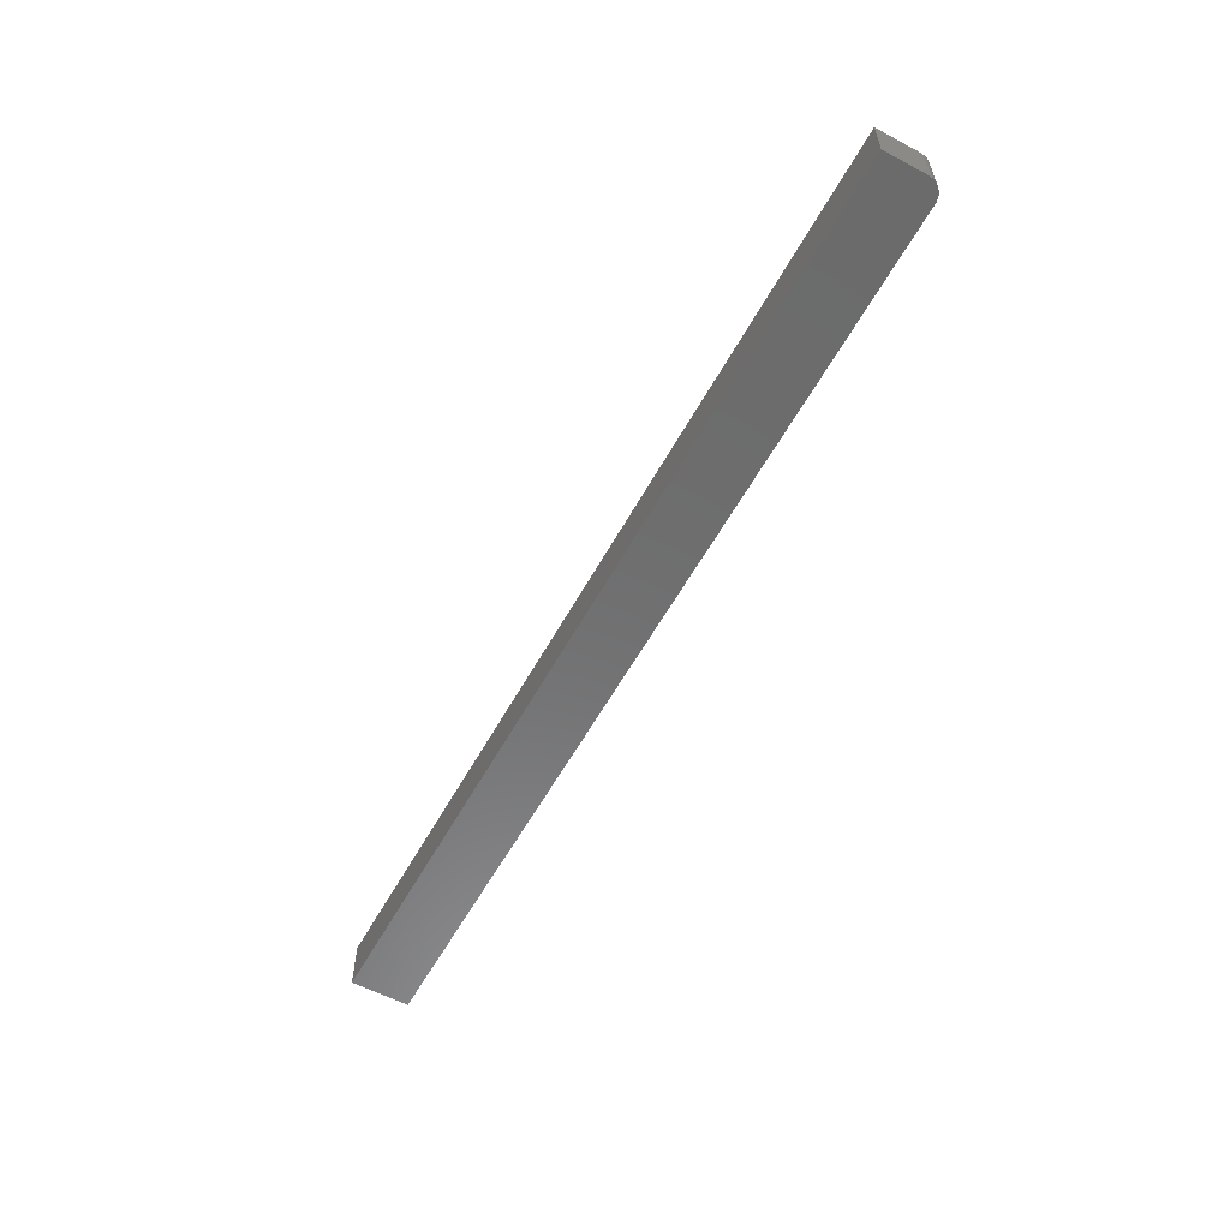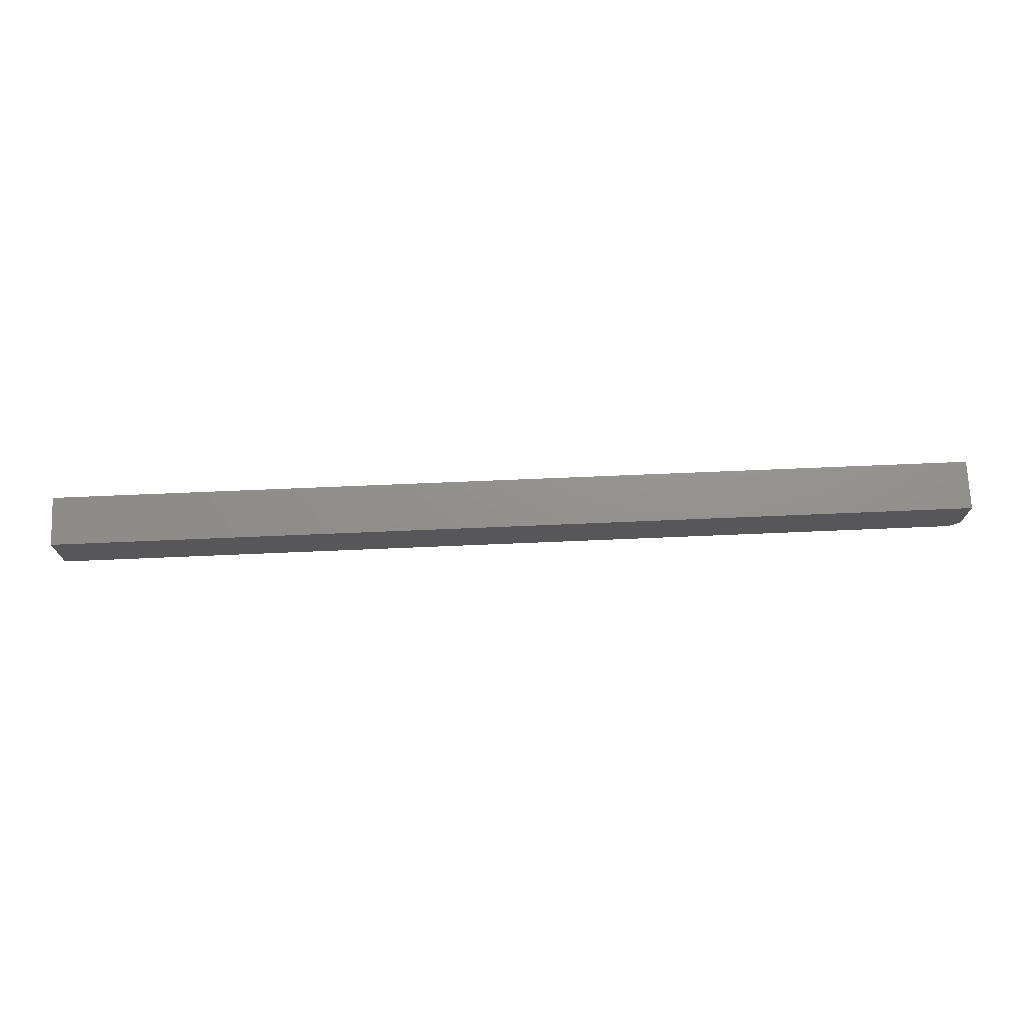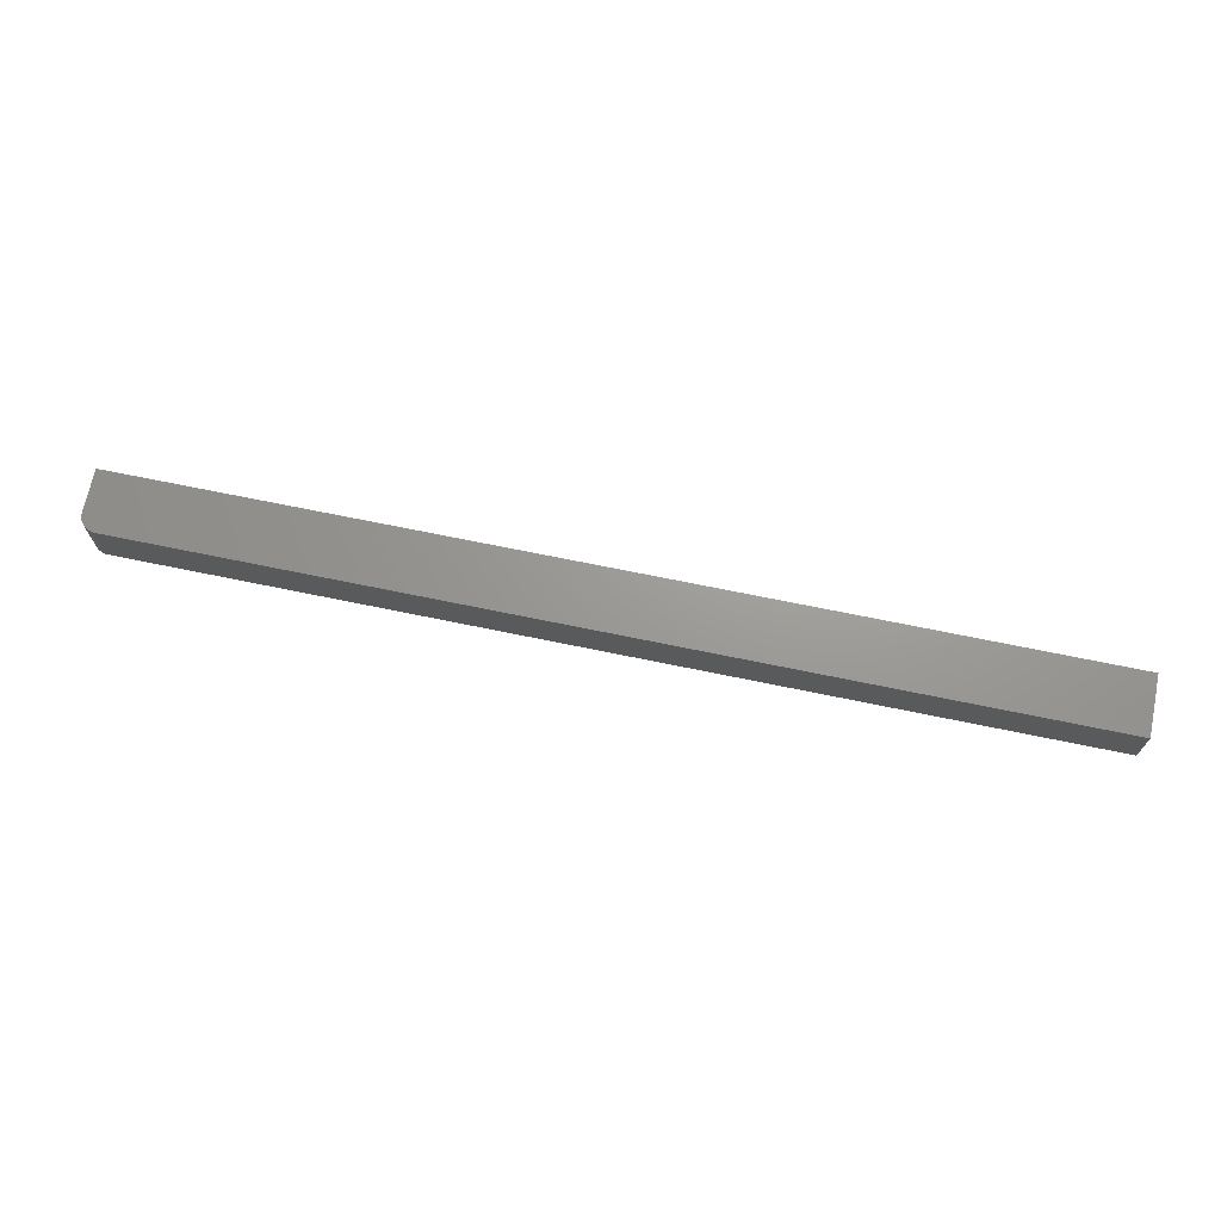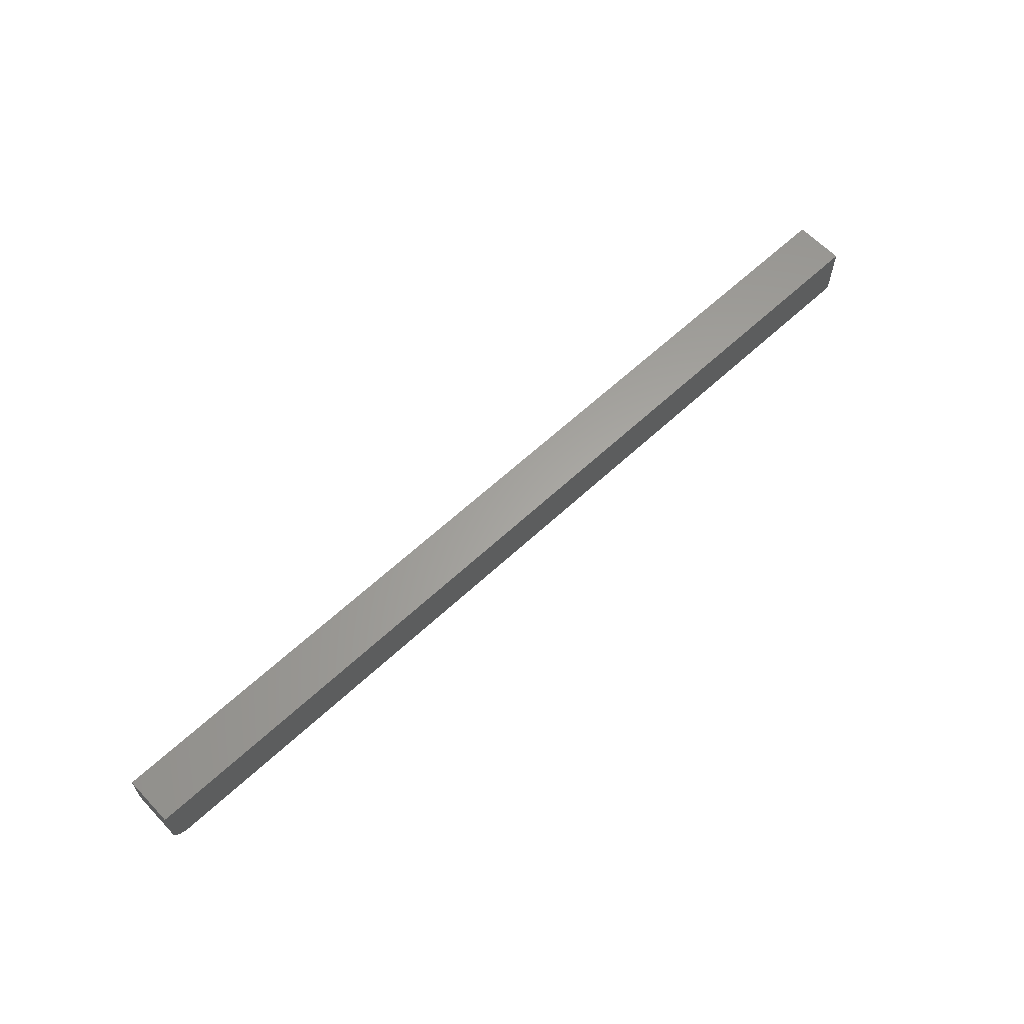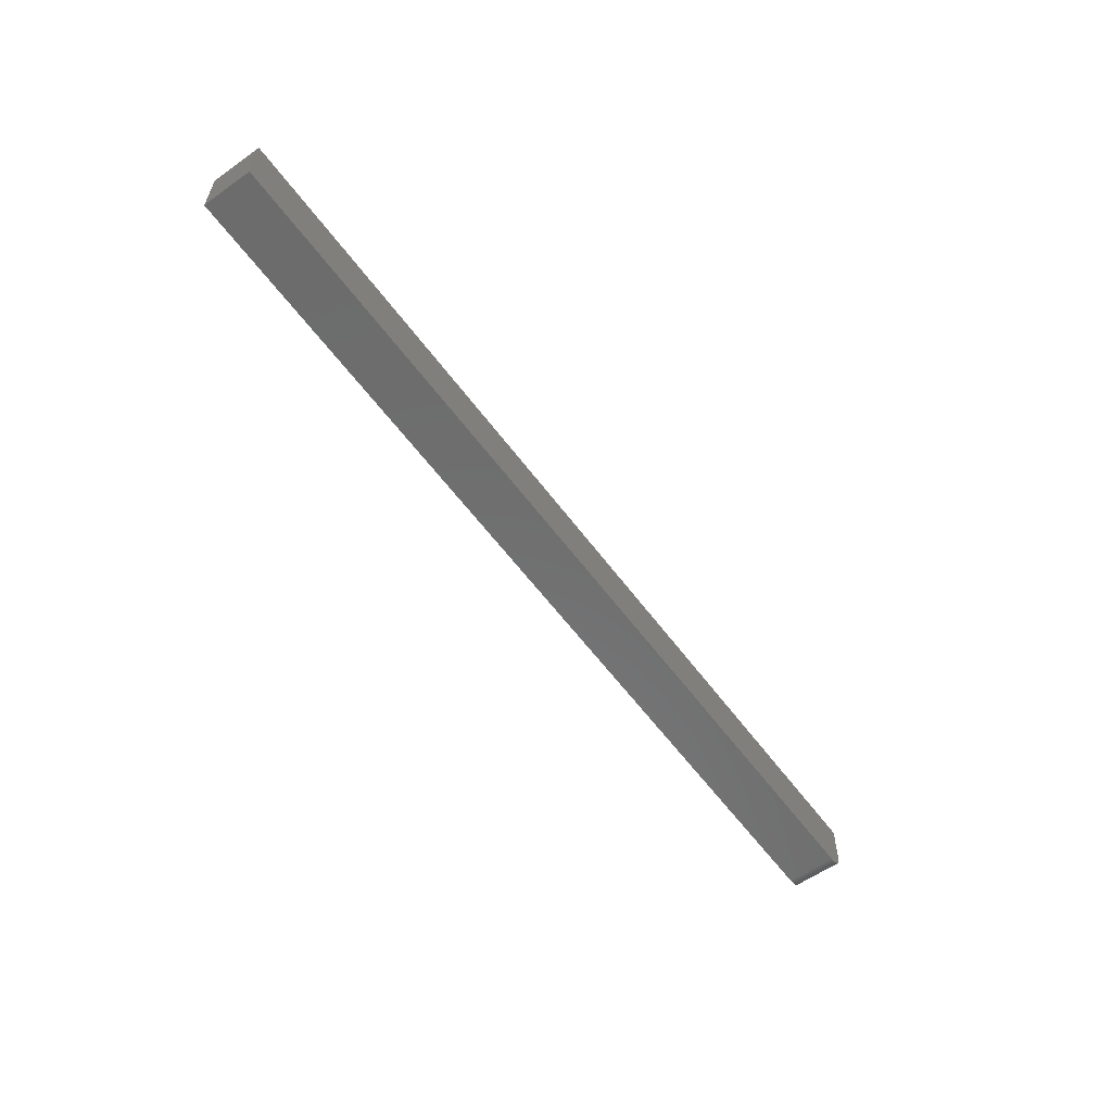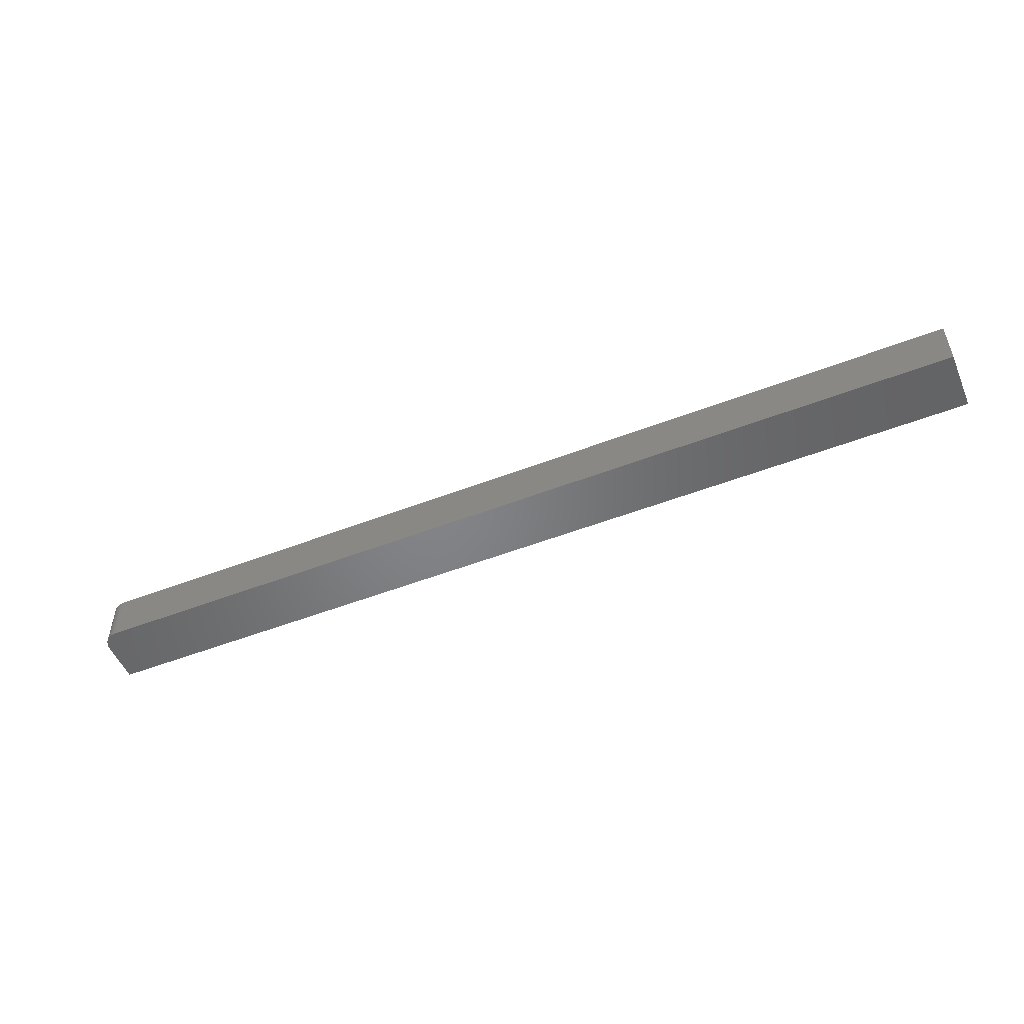
<metadata>
{"format":"stl","ext":"stl","renderer":"f3d","projection":"perspective","resolution":1024,"background":"white","views":[{"elev":-58.2,"azim":-118.7,"up":"+Z"},{"elev":71.9,"azim":177.6,"up":"+Y"},{"elev":69.5,"azim":11.7,"up":"+Z"},{"elev":62.1,"azim":-43.4,"up":"+Y"},{"elev":-58.7,"azim":126.1,"up":"+Y"},{"elev":-51.8,"azim":22.7,"up":"+Z"}]}
</metadata>
<code>
# stl→obj: 24 verts, 44 faces
v -0.1094 -0.03125 0.04688
v 0.75 -0.03125 0.04688
v -0.1238 -0.0216 0.04688
v 0.75 0.02401 0.04688
v -0.125 0.02401 0.04688
v -0.125 -0.01562 0.04688
v -0.1247 -0.01867 0.04688
v -0.1124 -0.03095 0.04688
v -0.1224 -0.02431 0.04688
v -0.1204 -0.02667 0.04688
v -0.1181 -0.02862 0.04688
v -0.1154 -0.03006 0.04688
v -0.1238 -0.0216 0
v 0.75 -0.03125 0
v -0.1094 -0.03125 0
v 0.75 0.02401 0
v -0.1247 -0.01867 0
v -0.125 -0.01562 0
v -0.125 0.02401 0
v -0.1124 -0.03095 0
v -0.1154 -0.03006 0
v -0.1181 -0.02862 0
v -0.1204 -0.02667 0
v -0.1224 -0.02431 0
f 1 2 3
f 4 5 6
f 4 6 7
f 4 7 3
f 4 3 2
f 8 1 3
f 8 3 9
f 8 9 10
f 8 10 11
f 8 11 12
f 13 14 15
f 16 14 13
f 16 13 17
f 16 17 18
f 16 18 19
f 20 21 22
f 20 22 23
f 20 23 24
f 20 24 13
f 20 13 15
f 5 19 6
f 6 19 18
f 1 15 2
f 2 15 14
f 15 1 20
f 20 1 8
f 20 8 21
f 21 8 12
f 21 12 22
f 22 12 11
f 22 11 23
f 23 11 10
f 23 10 24
f 24 10 9
f 24 9 13
f 13 9 3
f 13 3 17
f 17 3 7
f 17 7 18
f 18 7 6
f 4 16 5
f 5 16 19
f 2 14 4
f 4 14 16

</code>
